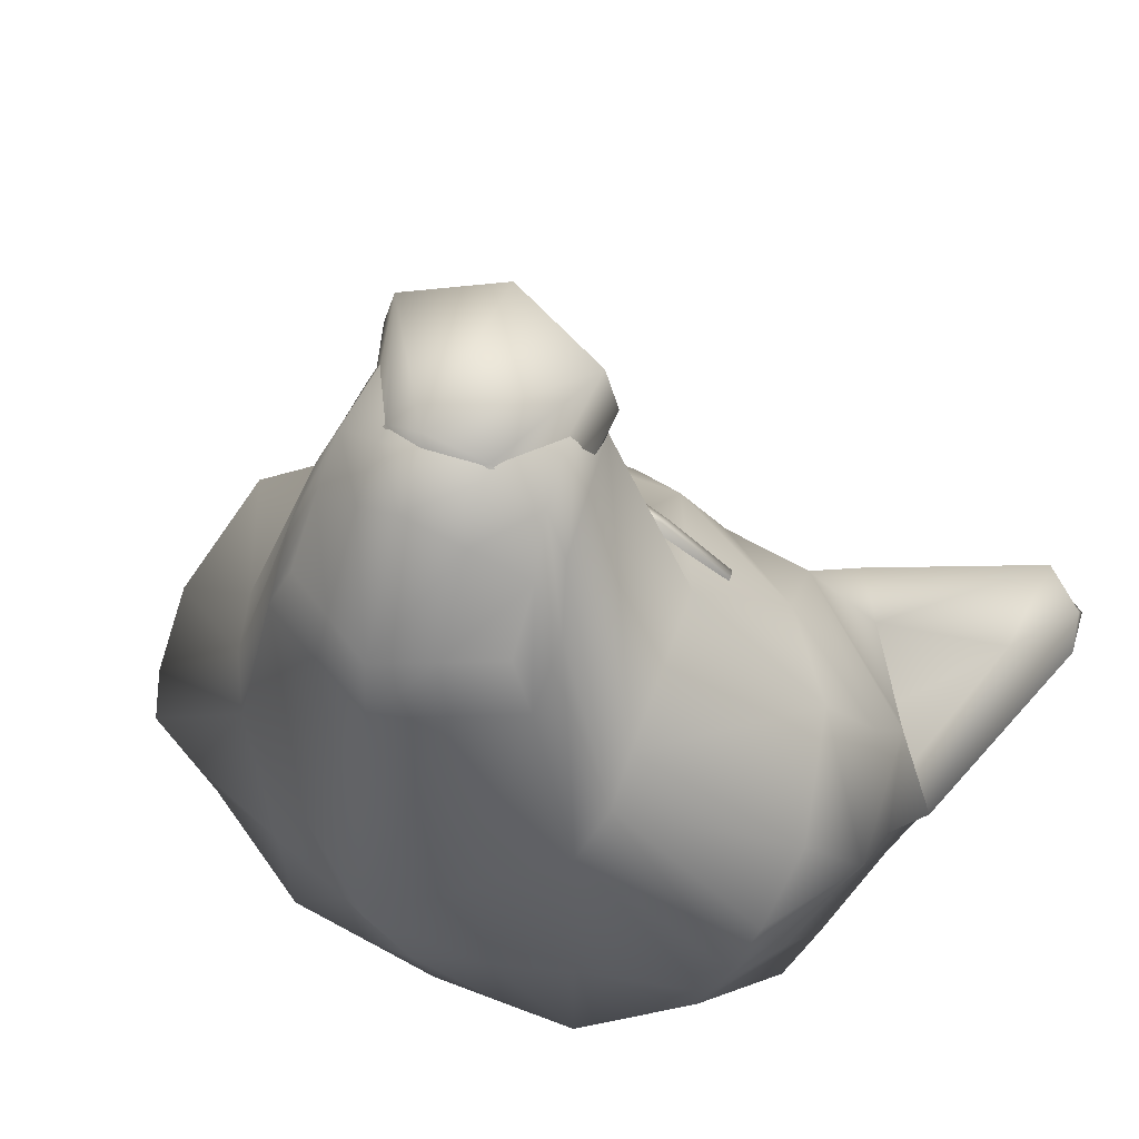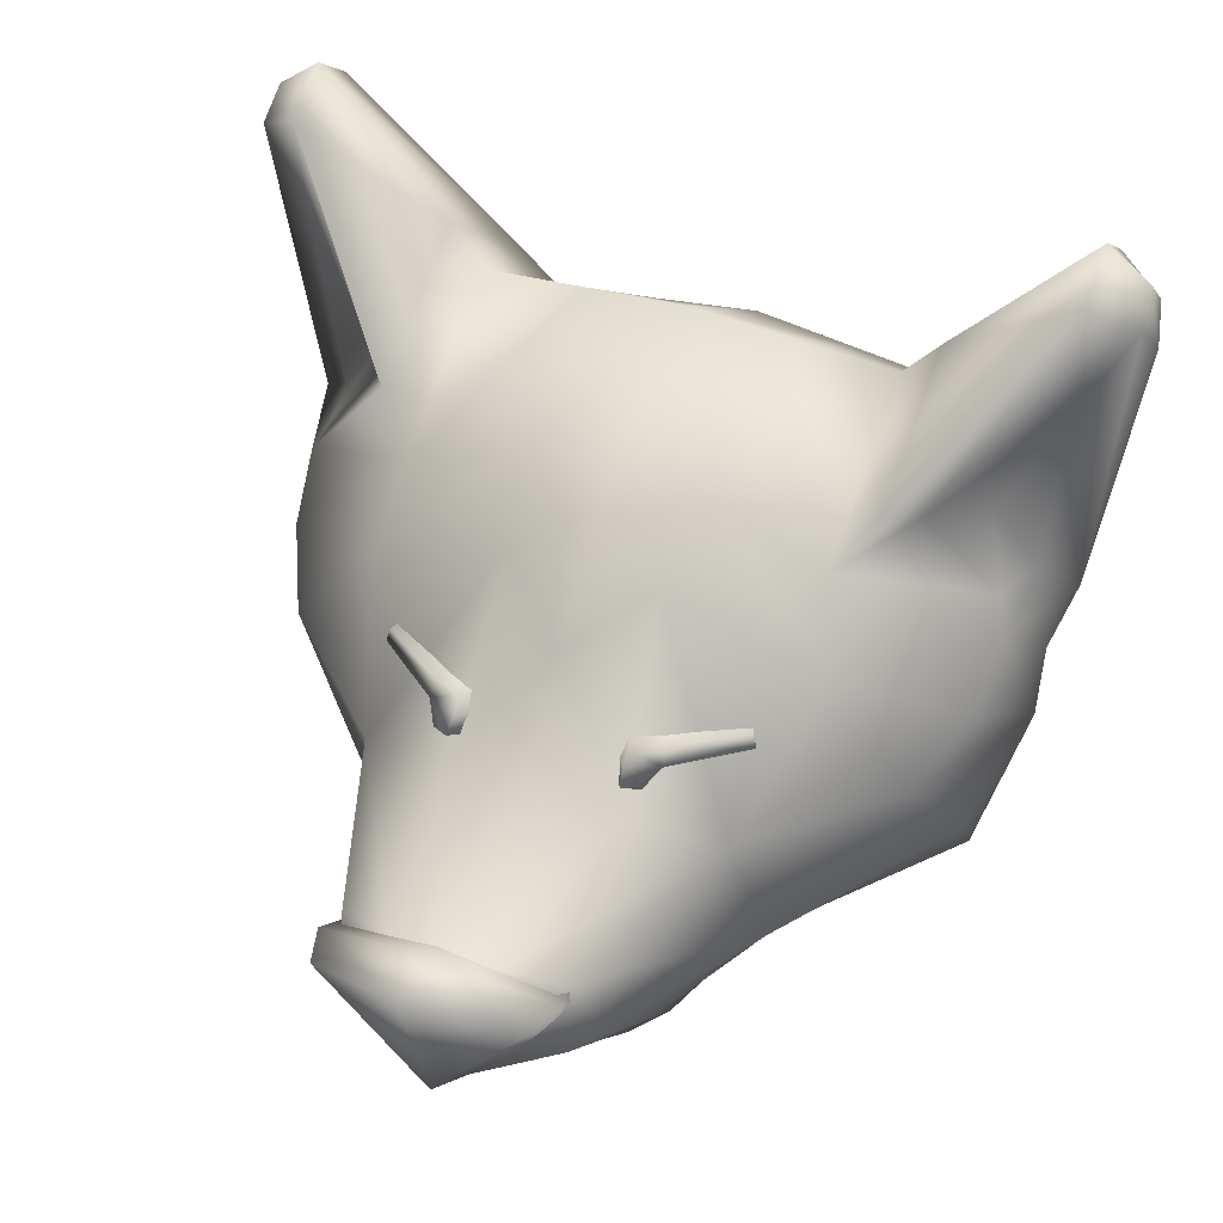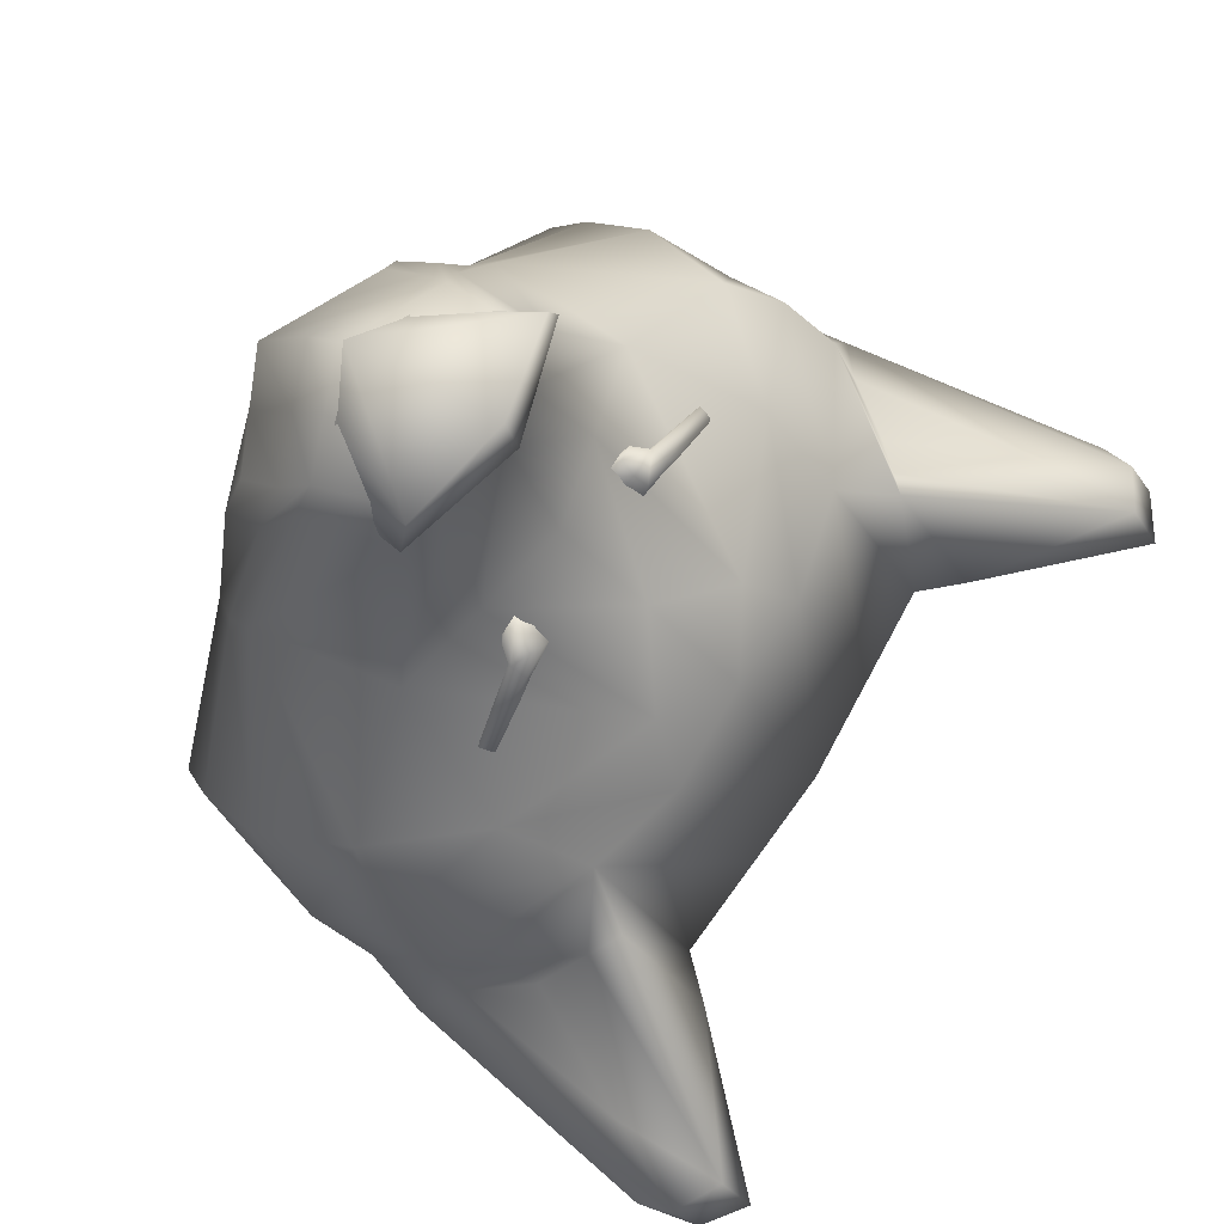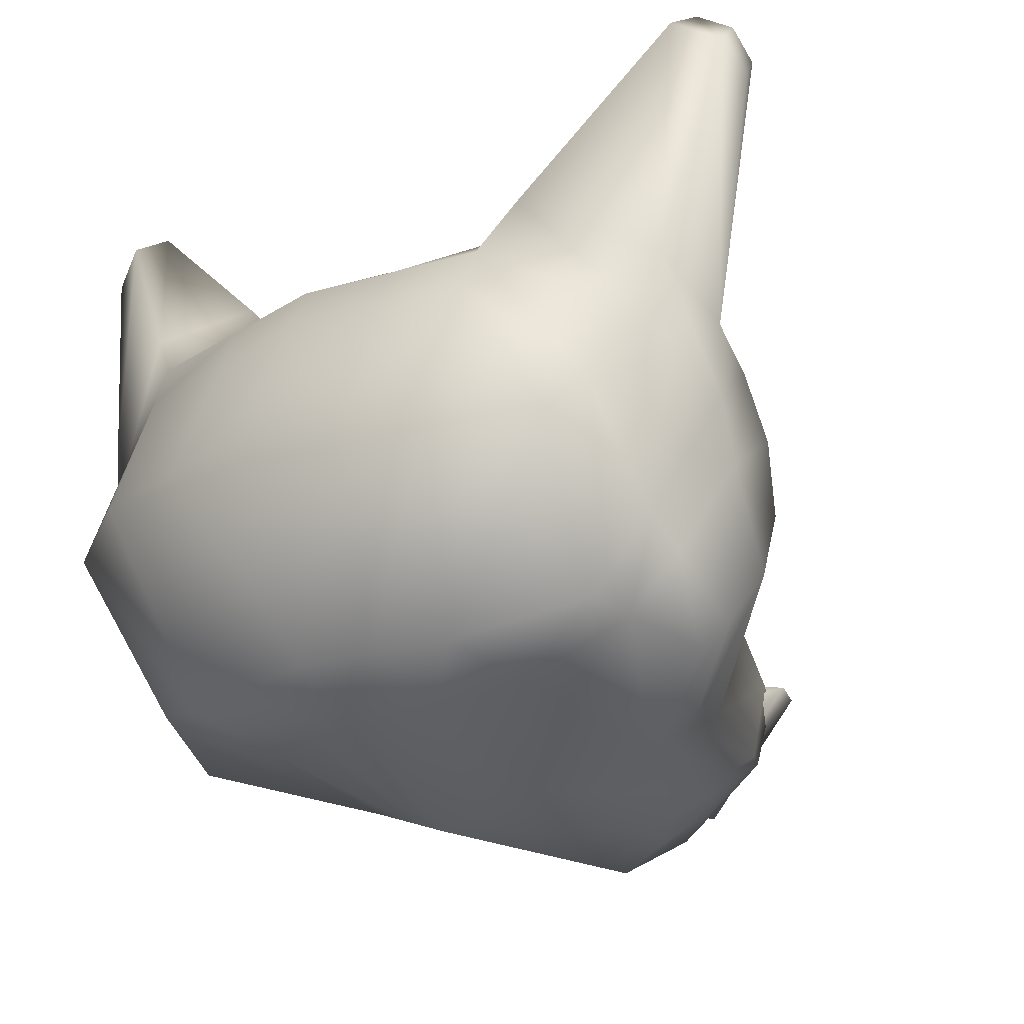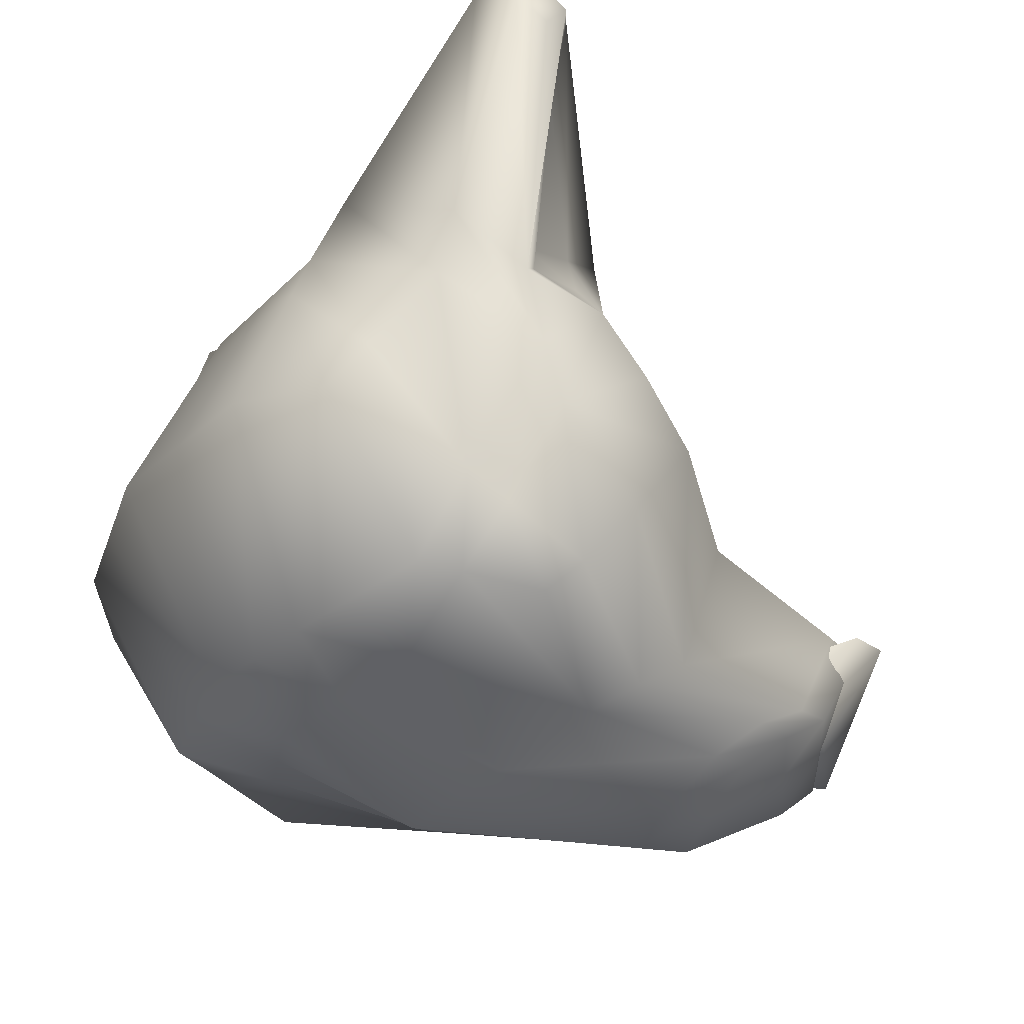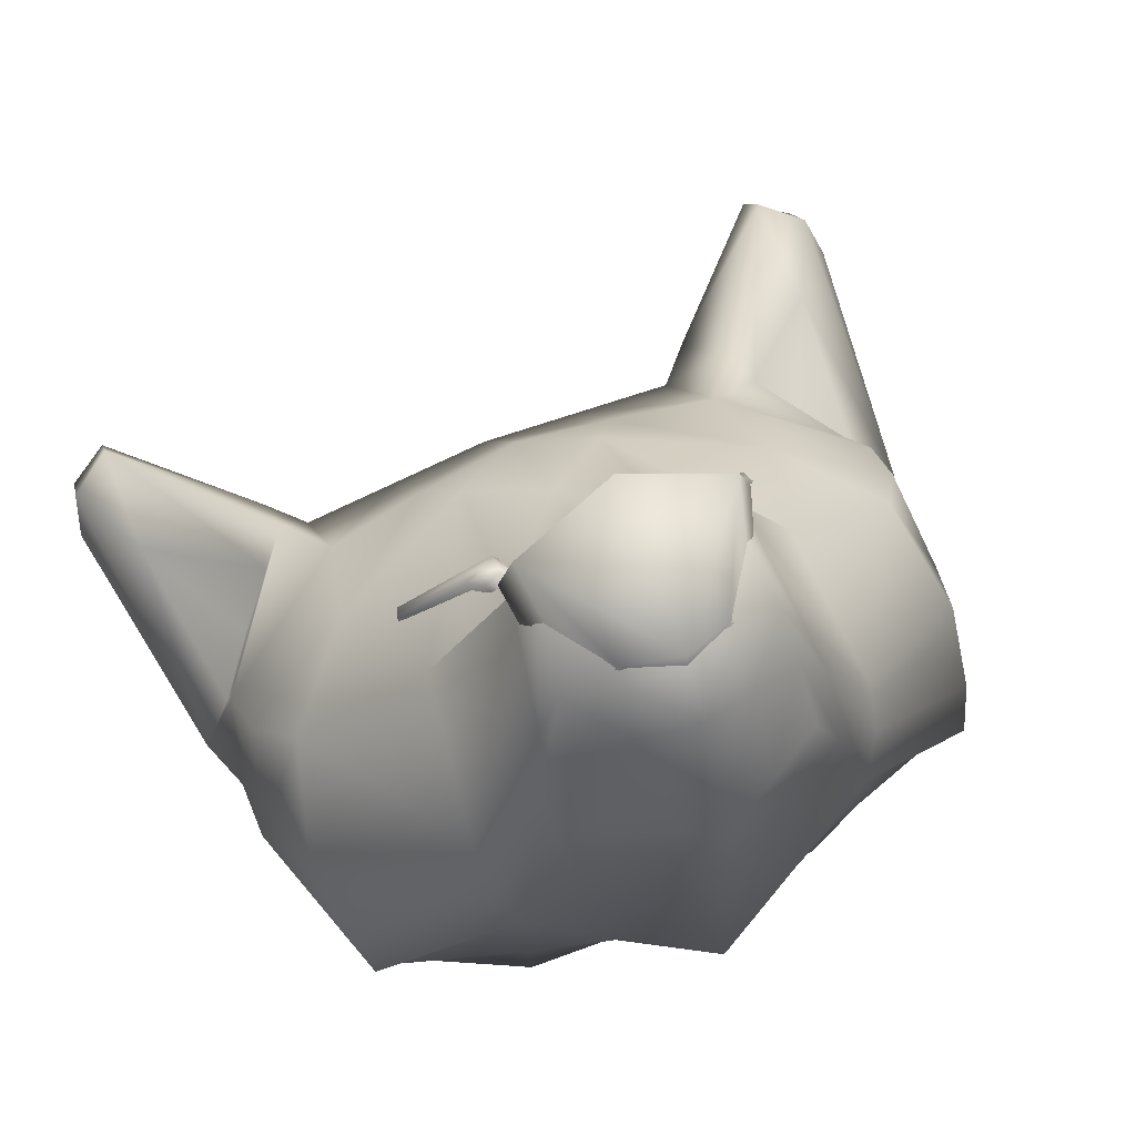
<metadata>
{"format":"obj","ext":"obj","renderer":"f3d","projection":"perspective","resolution":1024,"background":"white","views":[{"elev":45.5,"azim":28.9,"up":"+Z"},{"elev":39.1,"azim":24.2,"up":"+Y"},{"elev":77.4,"azim":122.3,"up":"+Z"},{"elev":-24.1,"azim":-142.7,"up":"+Y"},{"elev":-28.9,"azim":-116.7,"up":"+Y"},{"elev":68.2,"azim":-22.9,"up":"+Z"}]}
</metadata>
<code>
g goldenTrophy_12
v 0.2426 -0.05719 1.124
v 0.1973 -0.07401 1.22
v 0.09863 -0.04776 1.259
v 0.1213 -0.02551 1.162
v 0 -0.02152 1.298
v 0 0.006171 1.199
v -0.1213 -0.02551 1.162
v -0.09863 -0.04776 1.259
v -0.2426 -0.05719 1.124
v -0.1973 -0.07401 1.22
v 0.5052 0.2859 0.4663
v 0.7681 0.1746 0.3194
v 0.6916 0.06389 0.4658
v 0.8289 0.01269 0.07893
v 0.7829 0.297 0.2055
v 0.827 0.1575 0.03547
v 0.4604 0.4784 0.3761
v 0.7319 -0.1964 0.0002861
v 0.2301 0.537 0.3443
v 0.163 0.4353 0.5097
v 0.7267 -0.1371 -0.09336
v 0.648 -0.3393 -0.06494
v 0 0.5318 0.4278
v 0 0.7458 -0.005685
v 0 0.3122 0.6312
v -0.163 0.4353 0.5097
v -0.2301 0.537 0.3443
v -0.5052 0.2859 0.4663
v 0.2296 0.7299 -0.005317
v 0.6135 -0.3191 -0.1539
v 0.3725 -0.4262 -0.07064
v 0.4592 0.7139 -0.004948
v 0.4614 0.4605 -0.3619
v 0.5398 0.5966 0.3198
v 0.5388 0.7998 -0.009054
v 0.8391 1.027 0.093
v 0.8387 1.101 -0.02669
v 0.9404 0.9704 0.03942
v 0.2307 0.479 -0.3795
v 0.3593 -0.4041 -0.3126
v 0.1863 -0.4549 -0.1319
v 0.5406 0.5811 -0.3172
v 0.9323 1.032 -0.02509
v 0.9618 0.8988 -0.022
v 0.9404 0.9668 -0.08665
v 0.8679 0.2951 -0.02405
v 0.8394 1.022 -0.1388
v 0.8182 0.4301 -0.1738
v 0.7829 0.2856 -0.1958
v 0.7154 0.1064 -0.3187
v 0.4612 0.3572 -0.4015
v 0.6696 0.007143 -0.3961
v 0.4606 0.04317 -0.5218
v 0.2306 0.3722 -0.4245
v 0.1796 -0.4003 -0.3404
v 0 -0.4837 -0.1932
v 0.2303 0.04738 -0.5613
v 0 0.4976 -0.3971
v 0 -0.3965 -0.3682
v 0 0.3872 -0.4475
v -0.1796 -0.4003 -0.3404
v -0.1863 -0.4549 -0.1319
v 0 0.05159 -0.6008
v -0.2303 0.04738 -0.5613
v -0.2306 0.3722 -0.4245
v -0.2307 0.479 -0.3795
v -0.3593 -0.4041 -0.3126
v -0.3725 -0.4262 -0.07064
v -0.4606 0.04317 -0.5218
v -0.6135 -0.3191 -0.1539
v -0.648 -0.3393 -0.06494
v -0.4612 0.3572 -0.4015
v -0.4614 0.4605 -0.3619
v -0.2296 0.7299 -0.005317
v -0.6696 0.007143 -0.3961
v -0.7154 0.1064 -0.3187
v -0.7267 -0.1371 -0.09336
v -0.7319 -0.1964 0.0002861
v -0.4604 0.4784 0.3761
v -0.7829 0.2856 -0.1958
v -0.827 0.1575 0.03547
v -0.8289 0.01269 0.07893
v -0.4592 0.7139 -0.004948
v -0.7681 0.1746 0.3194
v -0.6916 0.06389 0.4658
v -0.7829 0.297 0.2055
v -0.5398 0.5966 0.3198
v -0.5388 0.7998 -0.009054
v -0.8391 1.027 0.093
v -0.8182 0.4301 -0.1738
v -0.8679 0.2951 -0.02405
v -0.5406 0.5811 -0.3172
v -0.8387 1.101 -0.02669
v -0.9404 0.9704 0.03942
v -0.9404 0.9668 -0.08665
v -0.9618 0.8988 -0.022
v -0.8394 1.022 -0.1388
v -0.9323 1.032 -0.02509
v 0.7891 0.3592 0.03166
v 0.7519 0.3623 0.1558
v 0.602 0.5517 0.2154
v 0.8433 0.7801 0.04829
v -0.7891 0.3592 0.03166
v -0.7519 0.3623 0.1558
v -0.8433 0.7801 0.04829
v -0.602 0.5517 0.2154
v 0.4048 0.008683 0.7101
v 0.2024 0.06165 0.762
v 0.447 -0.3305 0.5798
v 0.7617 -0.1583 0.2885
v 0.7413 -0.304 0.1702
v 0.4407 -0.3984 0.4703
v 0.3966 -0.4661 0.3684
v 0.7106 -0.3761 0.09649
v 0.1983 -0.554 0.2463
v 0 -0.6419 0.1242
v -0.1983 -0.554 0.2463
v -0.3966 -0.4661 0.3684
v -0.7106 -0.3761 0.09649
v -0.7413 -0.304 0.1702
v -0.7617 -0.1583 0.2885
v -0.4407 -0.3984 0.4703
v -0.447 -0.3305 0.5798
v -0.4048 0.008683 0.7101
v -0.2024 0.06165 0.762
v 0 0.1146 0.814
v -0.2793 -0.2877 1
v 0.2793 -0.2877 1
v -0.3102 -0.3603 0.8666
v -0.2293 -0.2729 1.096
v 0.3102 -0.3603 0.8666
v 0.2293 -0.2729 1.096
v -0.3003 -0.4622 0.7443
v 0.3003 -0.4622 0.7443
v -0.1147 -0.3122 1.15
v -0.2445 -0.3494 0.9764
v -0.1501 -0.5254 0.7178
v 0.1501 -0.5254 0.7178
v 0.2445 -0.3494 0.9764
v 0 -0.3515 1.203
v 0.1147 -0.3122 1.15
v 0 -0.4301 1.108
v 0.1222 -0.3897 1.042
v 0.2483 -0.4461 0.8521
v 0.1242 -0.5106 0.8441
v -0.1222 -0.3897 1.042
v 0 -0.575 0.8361
v 0 -0.5886 0.6913
v -0.1242 -0.5106 0.8441
v -0.2483 -0.4461 0.8521
v 0.1839 0.164 0.7303
v 0.1295 0.1396 0.658
v 0.1471 0.1919 0.6274
v 0.1514 0.09861 0.6919
v 0.1866 0.1948 0.7059
v 0.2232 0.1989 0.5949
v 0.2556 0.1967 0.6765
v 0.371 0.2165 0.5023
v 0.2559 0.1609 0.699
v 0.1907 0.1315 0.7593
v 0.2283 0.1263 0.7393
v 0.1928 0.09466 0.6701
v 0.2353 0.1248 0.6101
v 0.4084 0.1797 0.5929
v 0.3797 0.1679 0.5095
v 0.3998 0.2086 0.5875
v 0.6932 0.4858 0.06202
v -0.1839 0.164 0.7303
v -0.1471 0.1919 0.6274
v -0.1295 0.1396 0.658
v -0.1514 0.09861 0.6919
v -0.1866 0.1948 0.7059
v -0.2232 0.1989 0.5949
v -0.2556 0.1967 0.6765
v -0.371 0.2165 0.5023
v -0.2559 0.1609 0.699
v -0.1907 0.1315 0.7593
v -0.2283 0.1263 0.7393
v -0.1928 0.09466 0.6701
v -0.2353 0.1248 0.6101
v -0.4084 0.1797 0.5929
v -0.3797 0.1679 0.5095
v -0.3998 0.2086 0.5875
v 0 0.0355 1.24
v 0 -0.01937 1.126
v 0.2347 -0.0981 1.078
v -0.2347 -0.0981 1.078
v 0.2616 -0.04872 1.184
v 0.2158 -0.2135 0.9907
v -0.2616 -0.04872 1.184
v -0.2158 -0.2135 0.9907
v 0 0.009301 1.352
v 0.1835 -0.2557 1.071
v 0.2212 -0.2834 1.069
v -0.1835 -0.2557 1.071
v -0.2212 -0.2834 1.069
v 0.2309 -0.05072 1.275
v 0.1137 -0.2823 1.168
v 0 -0.347 1.16
v 0 -0.3377 1.242
v -0.2309 -0.05072 1.275
v -0.1137 -0.2823 1.168
v -0.6932 0.4858 0.06202
g goldenTrophy_12_0
f 3 2 1
f 4 3 1
f 5 3 4
f 6 5 4
f 5 6 7
f 8 5 7
f 8 7 9
f 10 8 9
f 13 12 11
f 13 14 12
f 12 14 15
f 14 16 15
f 12 15 17
f 11 12 17
f 14 18 16
f 11 17 19
f 20 11 19
f 18 21 16
f 18 22 21
f 20 19 23
f 23 19 24
f 25 20 23
f 26 25 23
f 27 26 23
f 27 23 24
f 28 26 27
f 19 17 29
f 19 29 24
f 22 30 21
f 22 31 30
f 17 32 29
f 32 33 29
f 17 34 32
f 34 35 32
f 32 35 33
f 34 36 35
f 36 37 35
f 36 38 37
f 29 39 24
f 33 39 29
f 31 40 30
f 31 41 40
f 35 37 42
f 35 42 33
f 38 43 37
f 38 44 43
f 44 45 43
f 43 45 37
f 45 44 46
f 45 47 37
f 37 47 42
f 48 45 46
f 47 45 48
f 42 47 48
f 48 46 16
f 42 48 49
f 49 48 16
f 33 42 49
f 16 21 49
f 21 50 49
f 49 50 33
f 21 30 50
f 50 51 33
f 33 51 39
f 30 52 50
f 50 52 51
f 30 40 52
f 52 53 51
f 40 53 52
f 51 54 39
f 51 53 54
f 40 55 53
f 41 55 40
f 41 56 55
f 55 57 53
f 53 57 54
f 39 54 58
f 39 58 24
f 56 59 55
f 55 59 57
f 54 57 60
f 54 60 58
f 59 56 61
f 56 62 61
f 59 63 57
f 57 63 60
f 63 59 64
f 63 64 60
f 59 61 64
f 60 65 58
f 64 65 60
f 58 66 24
f 65 66 58
f 61 62 67
f 62 68 67
f 64 61 69
f 64 69 65
f 61 67 69
f 67 68 70
f 68 71 70
f 69 72 65
f 65 72 66
f 72 73 66
f 66 74 24
f 66 73 74
f 74 27 24
f 69 67 75
f 69 75 72
f 67 70 75
f 75 76 72
f 75 70 76
f 72 76 73
f 70 71 77
f 70 77 76
f 71 78 77
f 79 27 74
f 79 28 27
f 76 77 80
f 76 80 73
f 77 78 81
f 77 81 80
f 78 82 81
f 83 79 74
f 73 83 74
f 84 28 79
f 84 85 28
f 82 85 84
f 86 84 79
f 82 84 86
f 81 82 86
f 87 79 83
f 88 87 83
f 88 83 73
f 89 87 88
f 90 80 81
f 91 90 81
f 92 73 80
f 92 88 73
f 90 92 80
f 93 89 88
f 93 88 92
f 94 89 93
f 95 90 91
f 96 95 91
f 97 92 90
f 97 93 92
f 95 97 90
f 97 95 93
f 98 94 93
f 96 94 98
f 95 96 98
f 95 98 93
g goldenTrophy_12_1
f 15 16 46
f 46 99 15
f 99 100 15
f 17 15 100
f 100 101 17
f 101 34 17
f 36 34 101
f 36 101 102
f 102 99 46
f 102 38 36
f 38 102 46
f 46 44 38
f 91 81 86
f 86 103 91
f 86 104 103
f 91 103 105
f 106 104 86
f 105 94 91
f 94 96 91
f 89 94 105
f 89 105 106
f 106 87 89
f 87 106 86
f 86 79 87
f 107 11 20
f 11 107 13
f 108 107 20
f 108 20 25
f 107 109 13
f 109 110 13
f 13 110 14
f 110 111 14
f 111 18 14
f 109 112 110
f 112 111 110
f 112 113 111
f 111 114 18
f 113 114 111
f 114 22 18
f 114 113 22
f 113 31 22
f 113 115 31
f 115 41 31
f 115 116 41
f 116 56 41
f 56 116 62
f 116 117 62
f 62 117 68
f 117 118 68
f 68 118 71
f 118 119 71
f 71 119 78
f 119 120 78
f 119 118 120
f 78 120 82
f 120 121 82
f 121 85 82
f 120 122 121
f 118 122 120
f 121 123 85
f 122 123 121
f 123 124 85
f 124 28 85
f 28 124 26
f 124 125 26
f 26 125 25
f 125 126 25
f 126 108 25
f 6 126 125
f 126 6 108
f 7 6 125
f 7 125 124
f 6 4 108
f 108 4 107
f 9 7 124
f 9 124 123
f 4 1 107
f 107 1 109
f 127 9 123
f 127 123 122
f 10 9 127
f 1 128 109
f 109 128 112
f 1 2 128
f 129 127 122
f 129 122 118
f 130 10 127
f 130 127 129
f 128 131 112
f 112 131 113
f 2 132 128
f 128 132 131
f 133 129 118
f 133 118 117
f 131 134 113
f 113 134 115
f 130 135 10
f 135 8 10
f 136 130 129
f 136 129 133
f 137 133 117
f 137 117 116
f 115 138 116
f 134 138 115
f 131 139 134
f 132 139 131
f 135 140 8
f 140 5 8
f 5 140 3
f 140 141 3
f 3 141 2
f 141 132 2
f 142 140 135
f 140 142 141
f 141 143 132
f 143 139 132
f 142 143 141
f 139 144 134
f 134 144 138
f 145 144 139
f 143 145 139
f 144 145 138
f 146 142 135
f 146 135 130
f 136 146 130
f 142 147 143
f 147 145 143
f 147 142 146
f 138 145 148
f 145 147 148
f 138 148 116
f 148 137 116
f 149 147 146
f 147 149 148
f 149 146 136
f 149 137 148
f 150 149 136
f 149 150 137
f 150 136 133
f 150 133 137
g goldenTrophy_12_2
f 153 152 151
f 152 154 151
f 155 153 151
f 153 155 156
f 155 157 156
f 156 157 158
f 155 151 159
f 157 155 159
f 154 160 151
f 151 160 159
f 161 160 154
f 160 161 159
f 162 161 154
f 161 162 163
f 159 161 163
f 164 159 163
f 157 159 164
f 165 164 163
f 158 166 165
f 157 166 158
f 166 164 165
f 166 157 164
f 101 167 102
f 99 102 167
f 100 167 101
f 99 167 100
f 170 169 168
f 171 170 168
f 169 172 168
f 172 169 173
f 174 172 173
f 174 173 175
f 168 172 176
f 172 174 176
f 177 171 168
f 177 168 176
f 177 178 171
f 178 177 176
f 178 179 171
f 179 178 180
f 178 176 180
f 176 181 180
f 176 174 181
f 181 182 180
f 183 175 182
f 183 174 175
f 181 183 182
f 174 183 181
f 186 185 184
f 185 187 184
f 188 186 184
f 189 186 188
f 187 190 184
f 187 191 190
f 184 192 188
f 192 184 190
f 193 189 188
f 194 189 193
f 191 195 190
f 191 196 195
f 188 197 193
f 192 197 188
f 198 194 193
f 197 198 193
f 199 194 198
f 200 198 197
f 192 200 197
f 200 199 198
f 201 192 190
f 201 190 195
f 200 192 201
f 196 202 195
f 196 199 202
f 202 201 195
f 202 200 201
f 199 200 202
f 203 106 105
f 105 103 203
f 203 104 106
f 203 103 104

</code>
